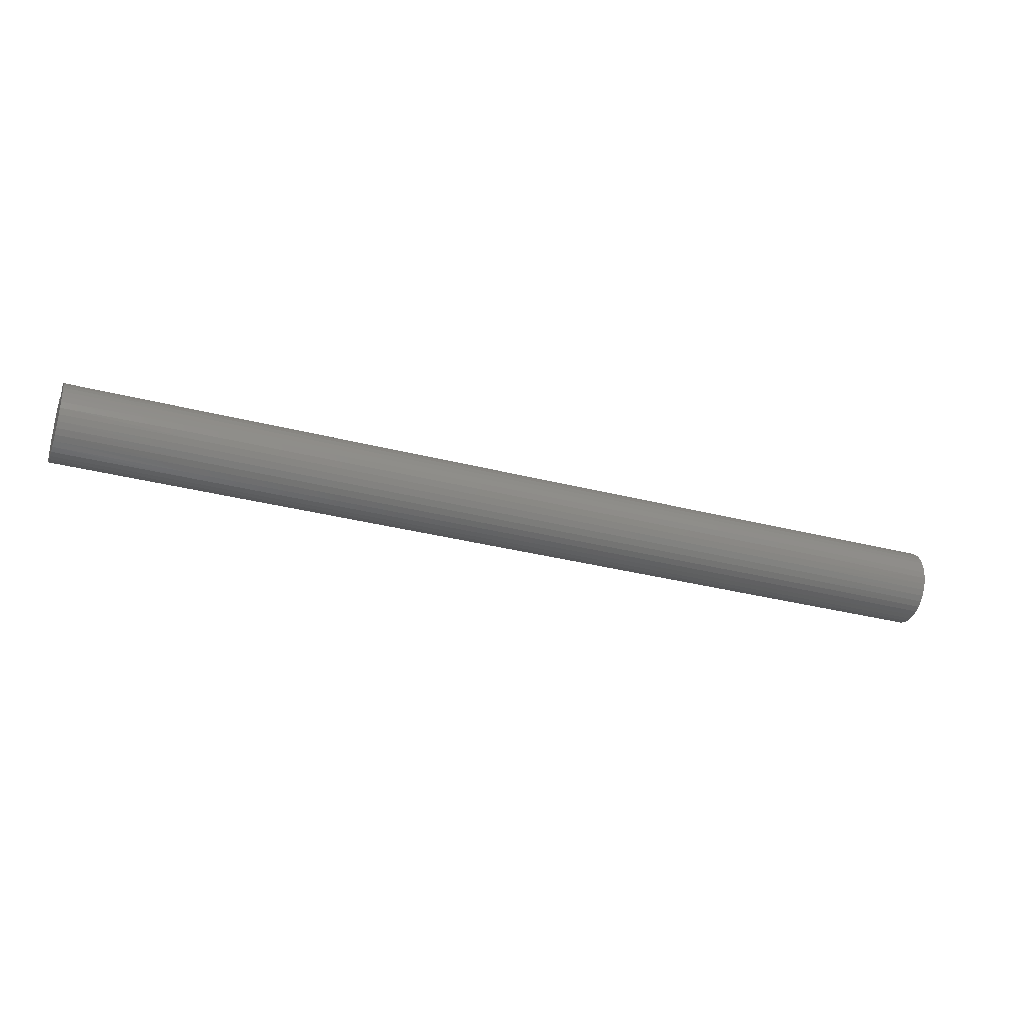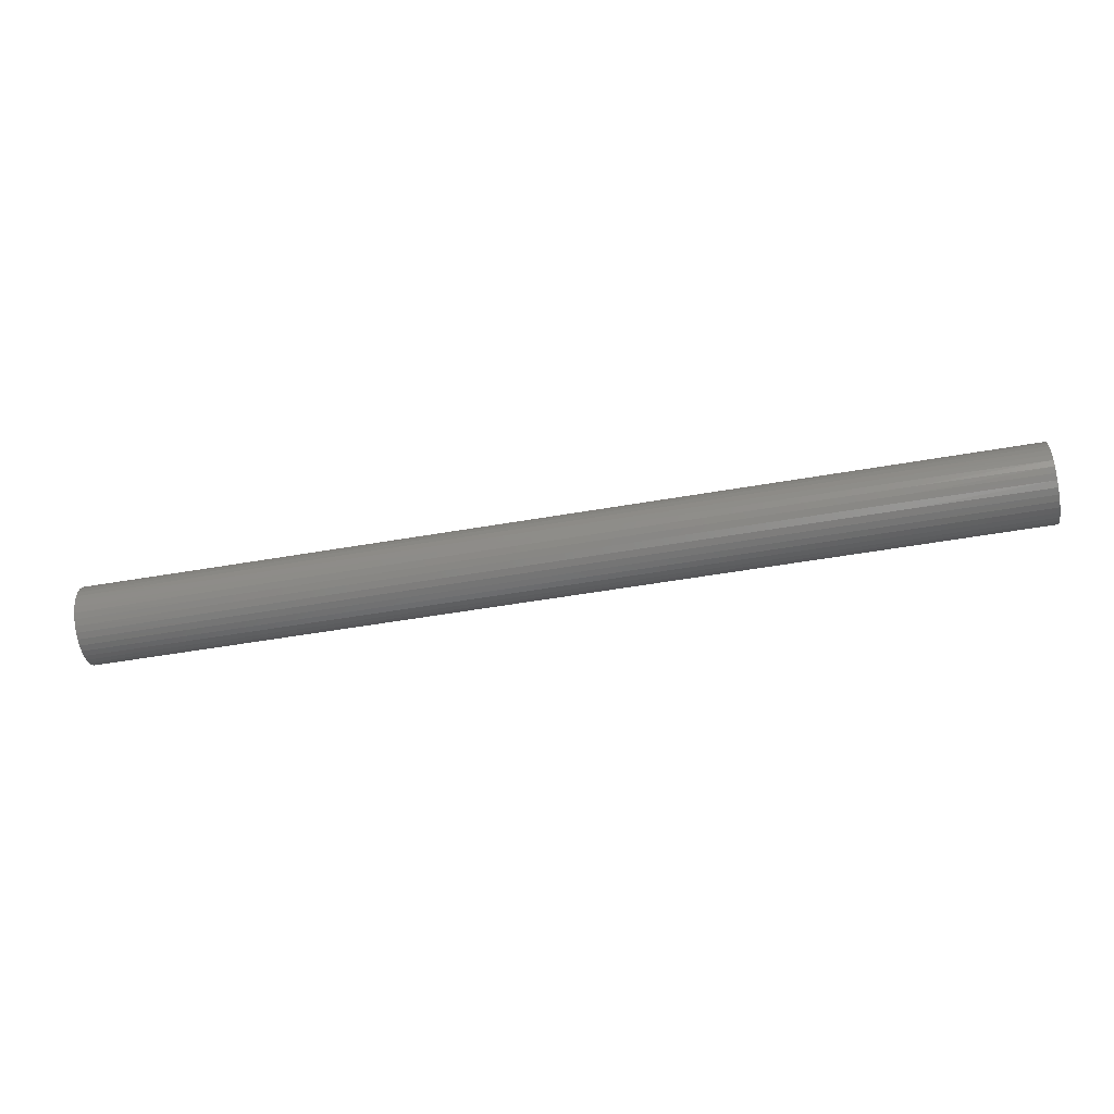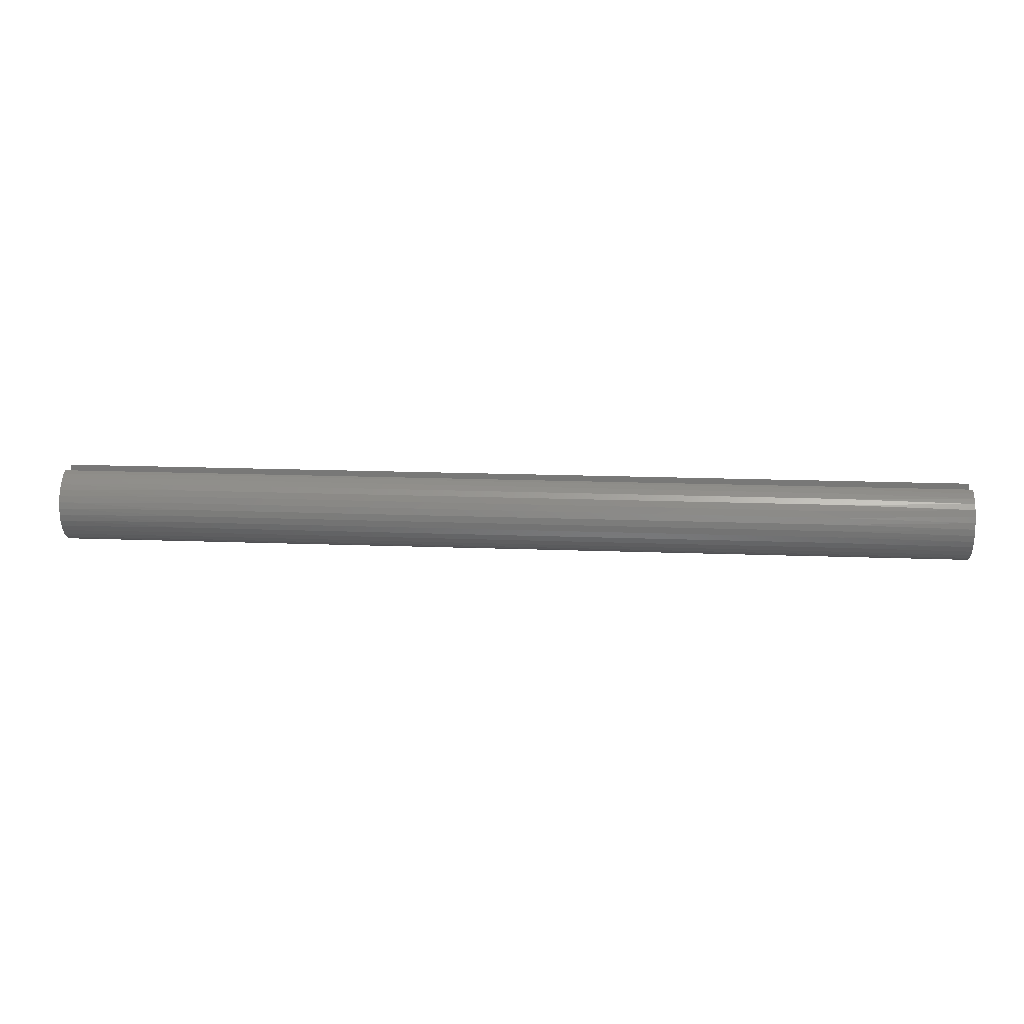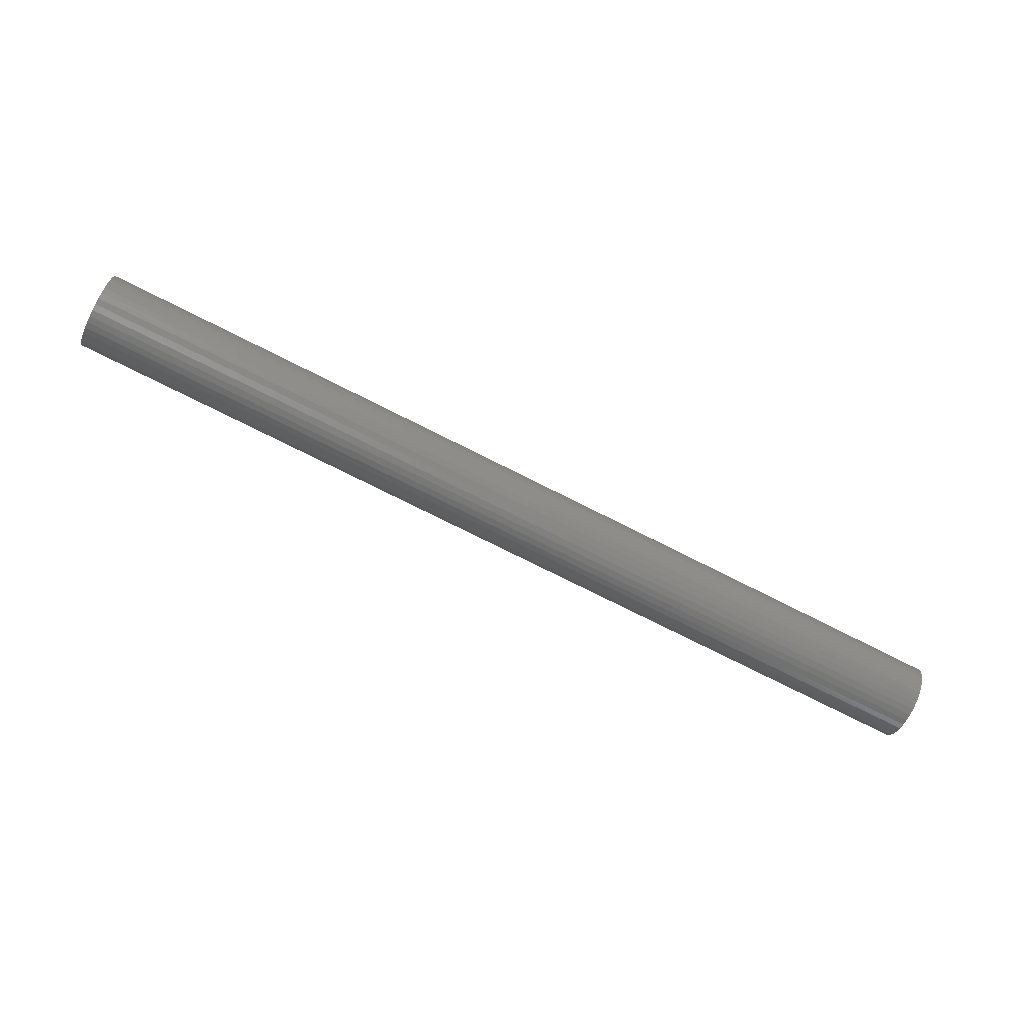
<metadata>
{"format":"stl","ext":"stl","renderer":"f3d","projection":"perspective","resolution":1024,"background":"white","views":[{"elev":-32.7,"azim":-19.8,"up":"+Y"},{"elev":-53.3,"azim":-169.5,"up":"+Y"},{"elev":18.9,"azim":-176.0,"up":"+Y"},{"elev":-75.5,"azim":-26.7,"up":"+Y"}]}
</metadata>
<code>
# stl→obj: 272 verts, 540 faces
v 0 0.5625 0.1875
v 18 0.5625 0.1875
v 0 0.5625 -0.1875
v 18 0.5625 -0.1875
v 0 0.7262 -0.1875
v 18 0.7262 -0.1875
v 0 0.684 0.3076
v 2.571 0.7048 0.2565
v 0 0.7262 0.1875
v 5.143 0.7048 0.2565
v 7.714 0.7048 0.2565
v 7.714 0.6495 0.375
v 10.29 0.6495 0.375
v 10.29 0.5745 0.4821
v 12.86 0.5745 0.4821
v 12.86 0.4821 0.5745
v 15.43 0.4821 0.5745
v 15.43 0.375 0.6495
v 18 0.4469 0.6023
v 18 0.3386 0.6692
v 15.43 0.2565 0.7048
v 18 0.2206 0.7168
v 15.43 0.1302 0.7386
v 18 0.09616 0.7438
v 15.43 -0 0.75
v 18 -0.03102 0.7494
v 15.43 -0.1302 0.7386
v 18 -0.1573 0.7333
v 15.43 -0.2565 0.7048
v 18 -0.2791 0.6962
v 15.43 -0.375 0.6495
v 18 -0.3928 0.6389
v 15.43 -0.4821 0.5745
v 18 -0.4952 0.5633
v 15.43 -0.5745 0.4821
v 18 -0.5833 0.4714
v 15.43 -0.6495 0.375
v 18 -0.6546 0.366
v 15.43 -0.7048 0.2565
v 18 -0.7071 0.25
v 15.43 -0.7386 0.1302
v 18 -0.7392 0.1268
v 15.43 -0.75 -0
v 18 -0.75 -0
v 18 -0.7392 -0.1268
v 15.43 -0.7386 -0.1302
v 18 -0.7071 -0.25
v 15.43 -0.7048 -0.2565
v 18 -0.6546 -0.366
v 15.43 -0.6495 -0.375
v 18 -0.5833 -0.4714
v 15.43 -0.5745 -0.4821
v 18 -0.4952 -0.5633
v 15.43 -0.4821 -0.5745
v 18 -0.3928 -0.6389
v 15.43 -0.375 -0.6495
v 18 -0.2791 -0.6962
v 15.43 -0.2565 -0.7048
v 18 -0.1573 -0.7333
v 15.43 -0.1302 -0.7386
v 18 -0.03102 -0.7494
v 15.43 0 -0.75
v 18 0.09616 -0.7438
v 15.43 0.1302 -0.7386
v 18 0.2206 -0.7168
v 15.43 0.2565 -0.7048
v 18 0.3386 -0.6692
v 15.43 0.375 -0.6495
v 18 0.4469 -0.6023
v 15.43 0.4821 -0.5745
v 18 0.5423 -0.518
v 15.43 0.5745 -0.4821
v 18 0.6221 -0.4189
v 15.43 0.6495 -0.375
v 18 0.684 -0.3076
v 15.43 0.7048 -0.2565
v 12.86 0.7048 -0.2565
v 10.29 0.7048 -0.2565
v 10.29 0.6495 -0.375
v 7.714 0.6495 -0.375
v 7.714 0.5745 -0.4821
v 5.143 0.5745 -0.4821
v 5.143 0.4821 -0.5745
v 2.571 0.4821 -0.5745
v 2.571 0.375 -0.6495
v 0 0.4469 -0.6023
v 0 0.3386 -0.6692
v 2.571 0.2565 -0.7048
v 0 0.2206 -0.7168
v 2.571 0.1302 -0.7386
v 0 0.09616 -0.7438
v 2.571 0 -0.75
v 0 -0.03102 -0.7494
v 2.571 -0.1302 -0.7386
v 0 -0.1573 -0.7333
v 2.571 -0.2565 -0.7048
v 0 -0.2791 -0.6962
v 2.571 -0.375 -0.6495
v 0 -0.3928 -0.6389
v 2.571 -0.4821 -0.5745
v 0 -0.4952 -0.5633
v 2.571 -0.5745 -0.4821
v 0 -0.5833 -0.4714
v 2.571 -0.6495 -0.375
v 0 -0.6546 -0.366
v 2.571 -0.7048 -0.2565
v 0 -0.7071 -0.25
v 2.571 -0.7386 -0.1302
v 0 -0.7392 -0.1268
v 2.571 -0.75 -0
v 0 -0.75 -0
v 0 -0.7392 0.1268
v 2.571 -0.7386 0.1302
v 0 -0.7071 0.25
v 2.571 -0.7048 0.2565
v 0 -0.6546 0.366
v 2.571 -0.6495 0.375
v 0 -0.5833 0.4714
v 2.571 -0.5745 0.4821
v 0 -0.4952 0.5633
v 2.571 -0.4821 0.5745
v 0 -0.3928 0.6389
v 2.571 -0.375 0.6495
v 0 -0.2791 0.6962
v 2.571 -0.2565 0.7048
v 0 -0.1573 0.7333
v 2.571 -0.1302 0.7386
v 0 -0.03102 0.7494
v 2.571 0 0.75
v 0 0.09616 0.7438
v 2.571 0.1302 0.7386
v 0 0.2206 0.7168
v 2.571 0.2565 0.7048
v 0 0.3386 0.6692
v 2.571 0.375 0.6495
v 0 0.4469 0.6023
v 2.571 0.4821 0.5745
v 0 0.5423 0.518
v 2.571 0.5745 0.4821
v 0 0.6221 0.4189
v 2.571 0.6495 0.375
v 0 0.5423 -0.518
v 2.571 0.5745 -0.4821
v 5.143 0.6495 -0.375
v 7.714 0.7048 -0.2565
v 0 0.6221 -0.4189
v 2.571 0.6495 -0.375
v 5.143 0.7048 -0.2565
v 0 0.684 -0.3076
v 2.571 0.7048 -0.2565
v 18 0.5423 0.518
v 15.43 0.5745 0.4821
v 12.86 0.6495 0.375
v 10.29 0.7048 0.2565
v 18 0.6221 0.4189
v 15.43 0.6495 0.375
v 12.86 0.7048 0.2565
v 18 0.7262 0.1875
v 18 0.684 0.3076
v 15.43 0.7048 0.2565
v 5.143 0 0.75
v 5.143 0.1302 0.7386
v 5.143 0.2565 0.7048
v 5.143 0.375 0.6495
v 5.143 0.4821 0.5745
v 5.143 0.5745 0.4821
v 5.143 0.6495 0.375
v 7.714 0 0.75
v 7.714 0.1302 0.7386
v 7.714 0.2565 0.7048
v 7.714 0.375 0.6495
v 7.714 0.4821 0.5745
v 7.714 0.5745 0.4821
v 5.143 -0.1302 0.7386
v 5.143 -0.2565 0.7048
v 5.143 -0.375 0.6495
v 5.143 -0.4821 0.5745
v 5.143 -0.5745 0.4821
v 5.143 -0.6495 0.375
v 5.143 -0.7048 0.2565
v 5.143 -0.7386 0.1302
v 5.143 -0.75 -0
v 5.143 -0.7386 -0.1302
v 5.143 -0.7048 -0.2565
v 5.143 -0.6495 -0.375
v 5.143 -0.5745 -0.4821
v 5.143 -0.4821 -0.5745
v 5.143 -0.375 -0.6495
v 5.143 -0.2565 -0.7048
v 5.143 -0.1302 -0.7386
v 5.143 0 -0.75
v 5.143 0.1302 -0.7386
v 5.143 0.2565 -0.7048
v 5.143 0.375 -0.6495
v 10.29 0 0.75
v 10.29 0.1302 0.7386
v 10.29 0.2565 0.7048
v 10.29 0.375 0.6495
v 10.29 0.4821 0.5745
v 7.714 -0.1302 0.7386
v 7.714 -0.2565 0.7048
v 7.714 -0.375 0.6495
v 7.714 -0.4821 0.5745
v 7.714 -0.5745 0.4821
v 7.714 -0.6495 0.375
v 7.714 -0.7048 0.2565
v 7.714 -0.7386 0.1302
v 7.714 -0.75 -0
v 7.714 -0.7386 -0.1302
v 7.714 -0.7048 -0.2565
v 7.714 -0.6495 -0.375
v 7.714 -0.5745 -0.4821
v 7.714 -0.4821 -0.5745
v 7.714 -0.375 -0.6495
v 7.714 -0.2565 -0.7048
v 7.714 -0.1302 -0.7386
v 7.714 0 -0.75
v 7.714 0.1302 -0.7386
v 7.714 0.2565 -0.7048
v 7.714 0.375 -0.6495
v 7.714 0.4821 -0.5745
v 12.86 0 0.75
v 12.86 0.1302 0.7386
v 12.86 0.2565 0.7048
v 12.86 0.375 0.6495
v 10.29 -0.1302 0.7386
v 10.29 -0.2565 0.7048
v 10.29 -0.375 0.6495
v 10.29 -0.4821 0.5745
v 10.29 -0.5745 0.4821
v 10.29 -0.6495 0.375
v 10.29 -0.7048 0.2565
v 10.29 -0.7386 0.1302
v 10.29 -0.75 -0
v 10.29 -0.7386 -0.1302
v 10.29 -0.7048 -0.2565
v 10.29 -0.6495 -0.375
v 10.29 -0.5745 -0.4821
v 10.29 -0.4821 -0.5745
v 10.29 -0.375 -0.6495
v 10.29 -0.2565 -0.7048
v 10.29 -0.1302 -0.7386
v 10.29 0 -0.75
v 10.29 0.1302 -0.7386
v 10.29 0.2565 -0.7048
v 10.29 0.375 -0.6495
v 10.29 0.4821 -0.5745
v 10.29 0.5745 -0.4821
v 12.86 -0.1302 0.7386
v 12.86 -0.2565 0.7048
v 12.86 -0.375 0.6495
v 12.86 -0.4821 0.5745
v 12.86 -0.5745 0.4821
v 12.86 -0.6495 0.375
v 12.86 -0.7048 0.2565
v 12.86 -0.7386 0.1302
v 12.86 -0.75 -0
v 12.86 -0.7386 -0.1302
v 12.86 -0.7048 -0.2565
v 12.86 -0.6495 -0.375
v 12.86 -0.5745 -0.4821
v 12.86 -0.4821 -0.5745
v 12.86 -0.375 -0.6495
v 12.86 -0.2565 -0.7048
v 12.86 -0.1302 -0.7386
v 12.86 0 -0.75
v 12.86 0.1302 -0.7386
v 12.86 0.2565 -0.7048
v 12.86 0.375 -0.6495
v 12.86 0.4821 -0.5745
v 12.86 0.5745 -0.4821
v 12.86 0.6495 -0.375
f 1 2 3
f 3 2 4
f 3 4 5
f 5 4 6
f 7 8 9
f 9 8 10
f 9 10 11
f 11 10 12
f 11 12 13
f 13 12 14
f 13 14 15
f 15 14 16
f 15 16 17
f 17 16 18
f 17 18 19
f 19 18 20
f 20 18 21
f 20 21 22
f 22 21 23
f 22 23 24
f 24 23 25
f 24 25 26
f 26 25 27
f 26 27 28
f 28 27 29
f 28 29 30
f 30 29 31
f 30 31 32
f 32 31 33
f 32 33 34
f 34 33 35
f 34 35 36
f 36 35 37
f 36 37 38
f 38 37 39
f 38 39 40
f 40 39 41
f 40 41 42
f 42 41 43
f 42 43 44
f 44 43 45
f 45 43 46
f 45 46 47
f 47 46 48
f 47 48 49
f 49 48 50
f 49 50 51
f 51 50 52
f 51 52 53
f 53 52 54
f 53 54 55
f 55 54 56
f 55 56 57
f 57 56 58
f 57 58 59
f 59 58 60
f 59 60 61
f 61 60 62
f 61 62 63
f 63 62 64
f 63 64 65
f 65 64 66
f 65 66 67
f 67 66 68
f 67 68 69
f 69 68 70
f 69 70 71
f 71 70 72
f 71 72 73
f 73 72 74
f 73 74 75
f 75 74 76
f 75 76 6
f 6 76 77
f 6 77 78
f 78 77 79
f 78 79 80
f 80 79 81
f 80 81 82
f 82 81 83
f 82 83 84
f 84 83 85
f 84 85 86
f 86 85 87
f 87 85 88
f 87 88 89
f 89 88 90
f 89 90 91
f 91 90 92
f 91 92 93
f 93 92 94
f 93 94 95
f 95 94 96
f 95 96 97
f 97 96 98
f 97 98 99
f 99 98 100
f 99 100 101
f 101 100 102
f 101 102 103
f 103 102 104
f 103 104 105
f 105 104 106
f 105 106 107
f 107 106 108
f 107 108 109
f 109 108 110
f 109 110 111
f 111 110 112
f 112 110 113
f 112 113 114
f 114 113 115
f 114 115 116
f 116 115 117
f 116 117 118
f 118 117 119
f 118 119 120
f 120 119 121
f 120 121 122
f 122 121 123
f 122 123 124
f 124 123 125
f 124 125 126
f 126 125 127
f 126 127 128
f 128 127 129
f 128 129 130
f 130 129 131
f 130 131 132
f 132 131 133
f 132 133 134
f 134 133 135
f 134 135 136
f 136 135 137
f 136 137 138
f 138 137 139
f 138 139 140
f 140 139 141
f 140 141 7
f 7 141 8
f 86 142 84
f 84 142 143
f 84 143 82
f 82 143 144
f 82 144 80
f 80 144 145
f 80 145 78
f 78 145 6
f 142 146 143
f 143 146 147
f 143 147 144
f 144 147 148
f 144 148 145
f 145 148 5
f 145 5 6
f 146 149 147
f 147 149 150
f 147 150 148
f 148 150 5
f 149 5 150
f 19 151 17
f 17 151 152
f 17 152 15
f 15 152 153
f 15 153 13
f 13 153 154
f 13 154 11
f 11 154 9
f 151 155 152
f 152 155 156
f 152 156 153
f 153 156 157
f 153 157 154
f 154 157 158
f 154 158 9
f 155 159 156
f 156 159 160
f 156 160 157
f 157 160 158
f 159 158 160
f 129 161 131
f 131 161 162
f 131 162 133
f 133 162 163
f 133 163 135
f 135 163 164
f 135 164 137
f 137 164 165
f 137 165 139
f 139 165 166
f 139 166 141
f 141 166 167
f 141 167 8
f 8 167 10
f 161 168 162
f 162 168 169
f 162 169 163
f 163 169 170
f 163 170 164
f 164 170 171
f 164 171 165
f 165 171 172
f 165 172 166
f 166 172 173
f 166 173 167
f 167 173 12
f 167 12 10
f 161 129 174
f 174 129 127
f 174 127 175
f 175 127 125
f 175 125 176
f 176 125 123
f 176 123 177
f 177 123 121
f 177 121 178
f 178 121 119
f 178 119 179
f 179 119 117
f 179 117 180
f 180 117 115
f 180 115 181
f 181 115 113
f 181 113 182
f 182 113 110
f 182 110 183
f 183 110 108
f 183 108 184
f 184 108 106
f 184 106 185
f 185 106 104
f 185 104 186
f 186 104 102
f 186 102 187
f 187 102 100
f 187 100 188
f 188 100 98
f 188 98 189
f 189 98 96
f 189 96 190
f 190 96 94
f 190 94 191
f 191 94 92
f 191 92 192
f 192 92 90
f 192 90 193
f 193 90 88
f 193 88 194
f 194 88 85
f 194 85 83
f 168 195 169
f 169 195 196
f 169 196 170
f 170 196 197
f 170 197 171
f 171 197 198
f 171 198 172
f 172 198 199
f 172 199 173
f 173 199 14
f 173 14 12
f 168 161 200
f 200 161 174
f 200 174 201
f 201 174 175
f 201 175 202
f 202 175 176
f 202 176 203
f 203 176 177
f 203 177 204
f 204 177 178
f 204 178 205
f 205 178 179
f 205 179 206
f 206 179 180
f 206 180 207
f 207 180 181
f 207 181 208
f 208 181 182
f 208 182 209
f 209 182 183
f 209 183 210
f 210 183 184
f 210 184 211
f 211 184 185
f 211 185 212
f 212 185 186
f 212 186 213
f 213 186 187
f 213 187 214
f 214 187 188
f 214 188 215
f 215 188 189
f 215 189 216
f 216 189 190
f 216 190 217
f 217 190 191
f 217 191 218
f 218 191 192
f 218 192 219
f 219 192 193
f 219 193 220
f 220 193 194
f 220 194 221
f 221 194 83
f 221 83 81
f 195 222 196
f 196 222 223
f 196 223 197
f 197 223 224
f 197 224 198
f 198 224 225
f 198 225 199
f 199 225 16
f 199 16 14
f 195 168 226
f 226 168 200
f 226 200 227
f 227 200 201
f 227 201 228
f 228 201 202
f 228 202 229
f 229 202 203
f 229 203 230
f 230 203 204
f 230 204 231
f 231 204 205
f 231 205 232
f 232 205 206
f 232 206 233
f 233 206 207
f 233 207 234
f 234 207 208
f 234 208 235
f 235 208 209
f 235 209 236
f 236 209 210
f 236 210 237
f 237 210 211
f 237 211 238
f 238 211 212
f 238 212 239
f 239 212 213
f 239 213 240
f 240 213 214
f 240 214 241
f 241 214 215
f 241 215 242
f 242 215 216
f 242 216 243
f 243 216 217
f 243 217 244
f 244 217 218
f 244 218 245
f 245 218 219
f 245 219 246
f 246 219 220
f 246 220 247
f 247 220 221
f 247 221 248
f 248 221 81
f 248 81 79
f 222 25 223
f 223 25 23
f 223 23 224
f 224 23 21
f 224 21 225
f 225 21 18
f 225 18 16
f 222 195 249
f 249 195 226
f 249 226 250
f 250 226 227
f 250 227 251
f 251 227 228
f 251 228 252
f 252 228 229
f 252 229 253
f 253 229 230
f 253 230 254
f 254 230 231
f 254 231 255
f 255 231 232
f 255 232 256
f 256 232 233
f 256 233 257
f 257 233 234
f 257 234 258
f 258 234 235
f 258 235 259
f 259 235 236
f 259 236 260
f 260 236 237
f 260 237 261
f 261 237 238
f 261 238 262
f 262 238 239
f 262 239 263
f 263 239 240
f 263 240 264
f 264 240 241
f 264 241 265
f 265 241 242
f 265 242 266
f 266 242 243
f 266 243 267
f 267 243 244
f 267 244 268
f 268 244 245
f 268 245 269
f 269 245 246
f 269 246 270
f 270 246 247
f 270 247 271
f 271 247 248
f 271 248 272
f 272 248 79
f 272 79 77
f 25 222 27
f 27 222 249
f 27 249 29
f 29 249 250
f 29 250 31
f 31 250 251
f 31 251 33
f 33 251 252
f 33 252 35
f 35 252 253
f 35 253 37
f 37 253 254
f 37 254 39
f 39 254 255
f 39 255 41
f 41 255 256
f 41 256 43
f 43 256 257
f 43 257 46
f 46 257 258
f 46 258 48
f 48 258 259
f 48 259 50
f 50 259 260
f 50 260 52
f 52 260 261
f 52 261 54
f 54 261 262
f 54 262 56
f 56 262 263
f 56 263 58
f 58 263 264
f 58 264 60
f 60 264 265
f 60 265 62
f 62 265 266
f 62 266 64
f 64 266 267
f 64 267 66
f 66 267 268
f 66 268 68
f 68 268 269
f 68 269 70
f 70 269 270
f 70 270 72
f 72 270 271
f 72 271 74
f 74 271 272
f 74 272 76
f 76 272 77
f 9 158 1
f 1 158 2
f 158 159 2
f 2 159 155
f 2 155 151
f 151 19 2
f 2 19 20
f 2 20 22
f 22 24 2
f 2 24 26
f 2 26 28
f 28 30 2
f 2 30 55
f 2 55 57
f 30 32 55
f 55 32 53
f 53 32 34
f 53 34 51
f 51 34 36
f 51 36 49
f 49 36 38
f 49 38 47
f 47 38 40
f 47 40 45
f 45 40 42
f 45 42 44
f 2 57 4
f 4 57 59
f 4 59 61
f 61 63 4
f 4 63 65
f 4 65 67
f 67 69 4
f 4 69 71
f 4 71 73
f 73 75 4
f 4 75 6
f 9 1 7
f 7 1 140
f 140 1 138
f 138 1 136
f 136 1 134
f 134 1 132
f 132 1 130
f 130 1 128
f 128 1 126
f 126 1 124
f 124 1 3
f 124 3 122
f 122 3 97
f 122 97 99
f 5 149 3
f 3 149 146
f 3 146 142
f 142 86 3
f 3 86 87
f 3 87 89
f 89 91 3
f 3 91 93
f 3 93 95
f 95 97 3
f 122 99 120
f 120 99 101
f 120 101 118
f 118 101 103
f 118 103 116
f 116 103 105
f 116 105 114
f 114 105 107
f 114 107 112
f 112 107 109
f 112 109 111

</code>
